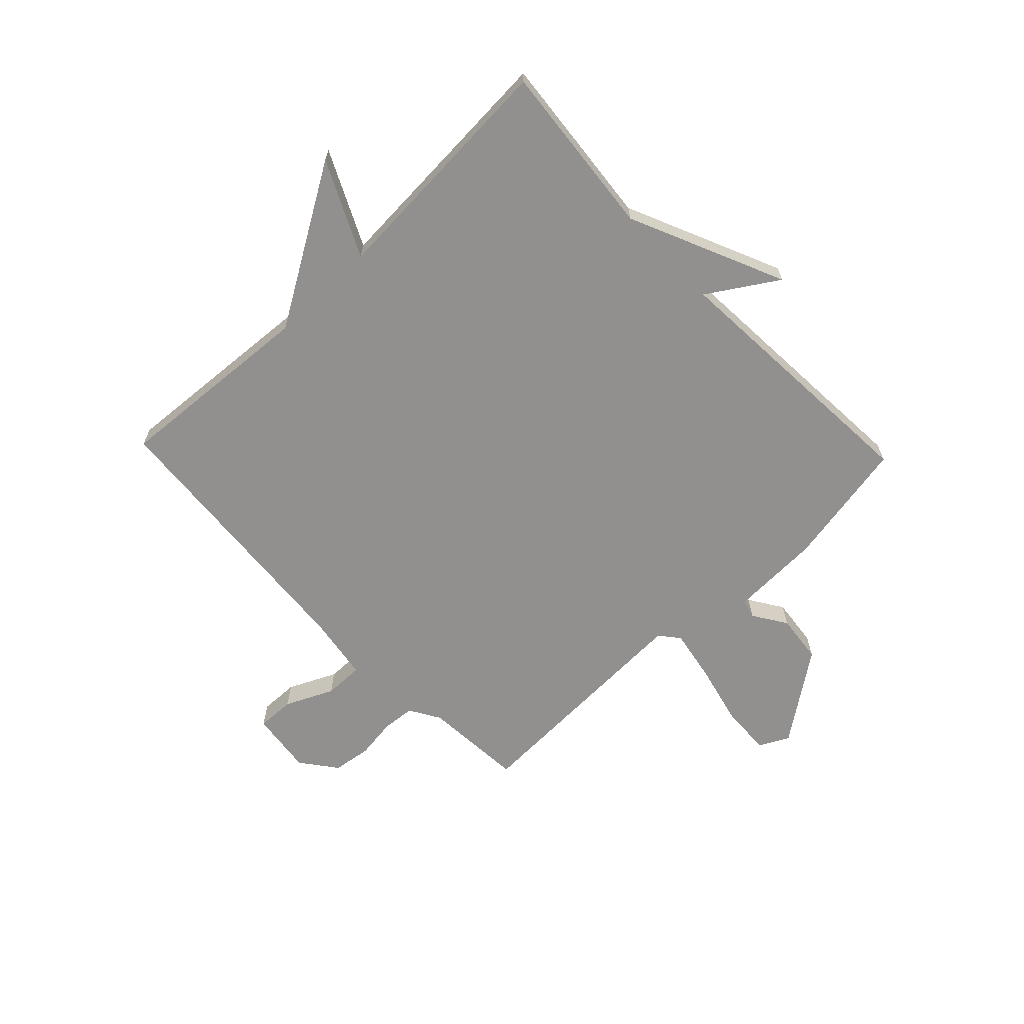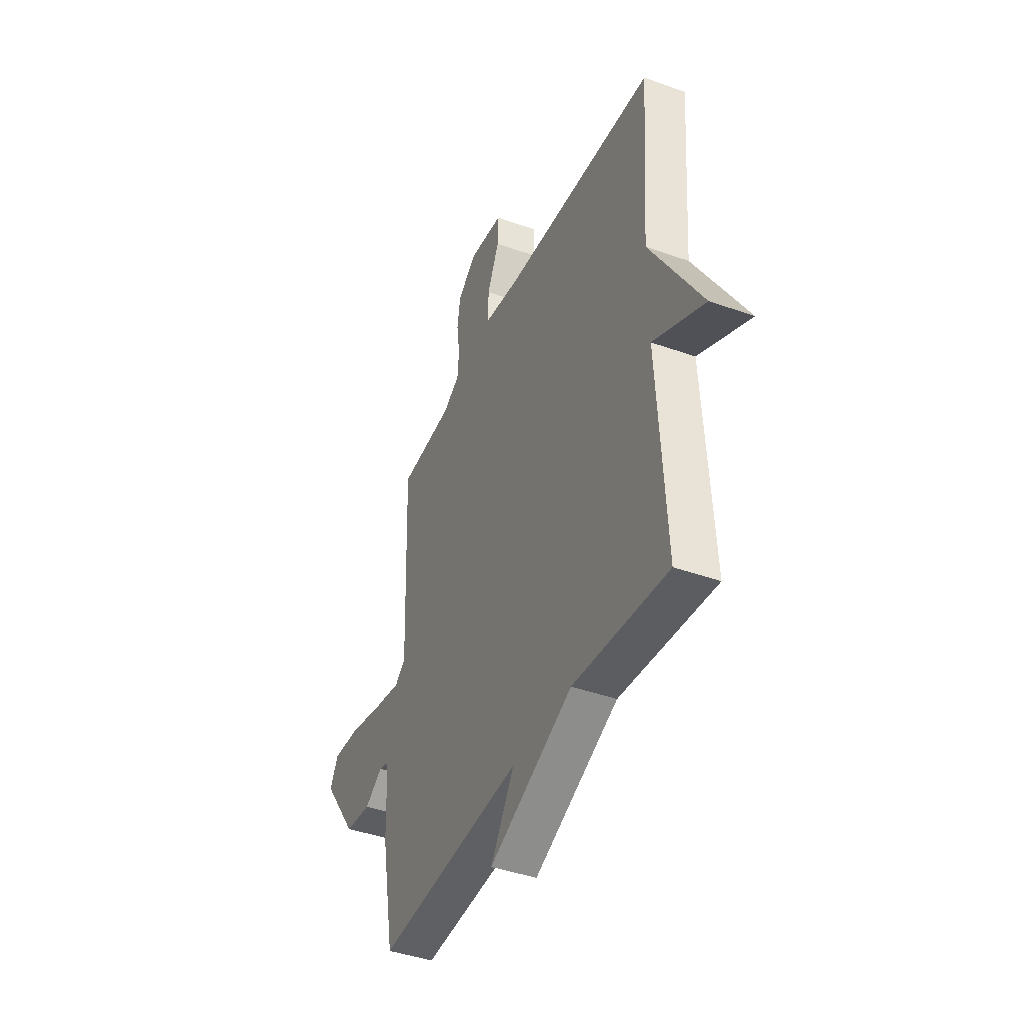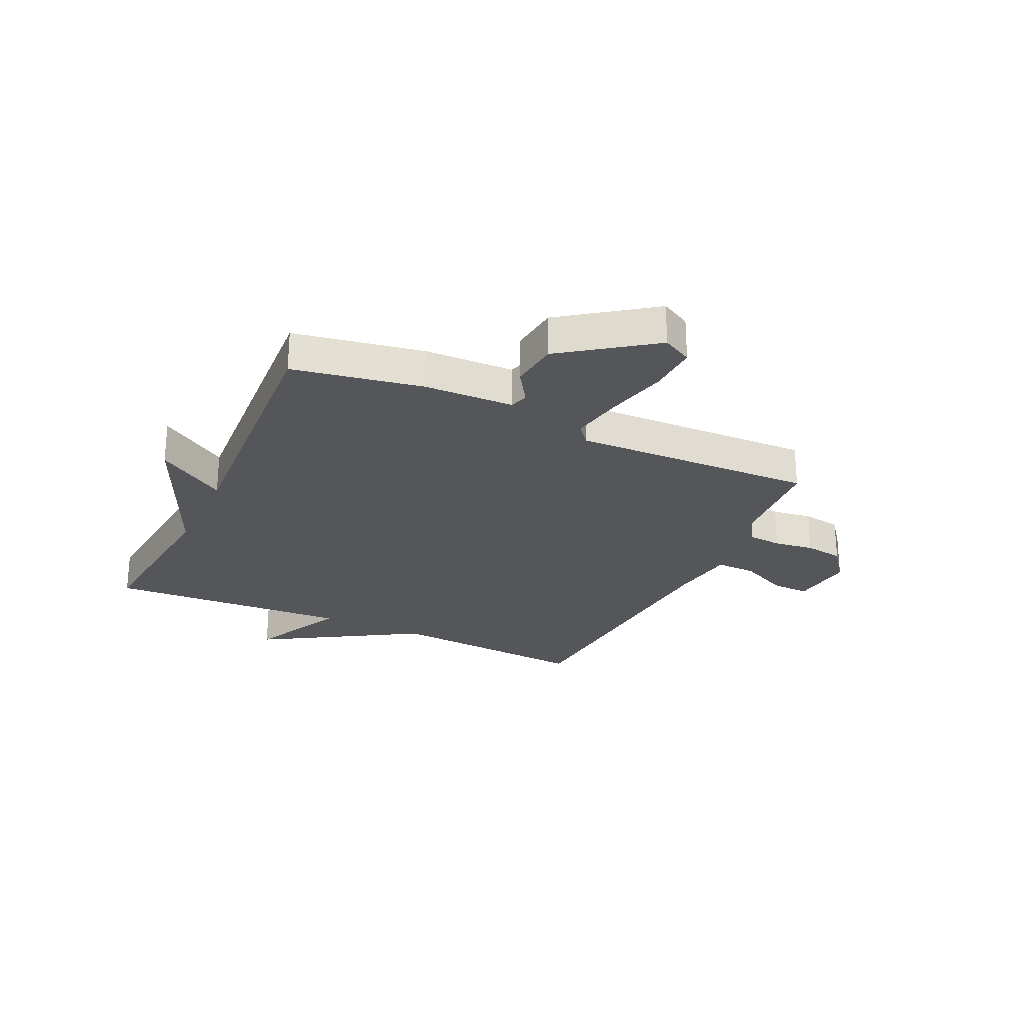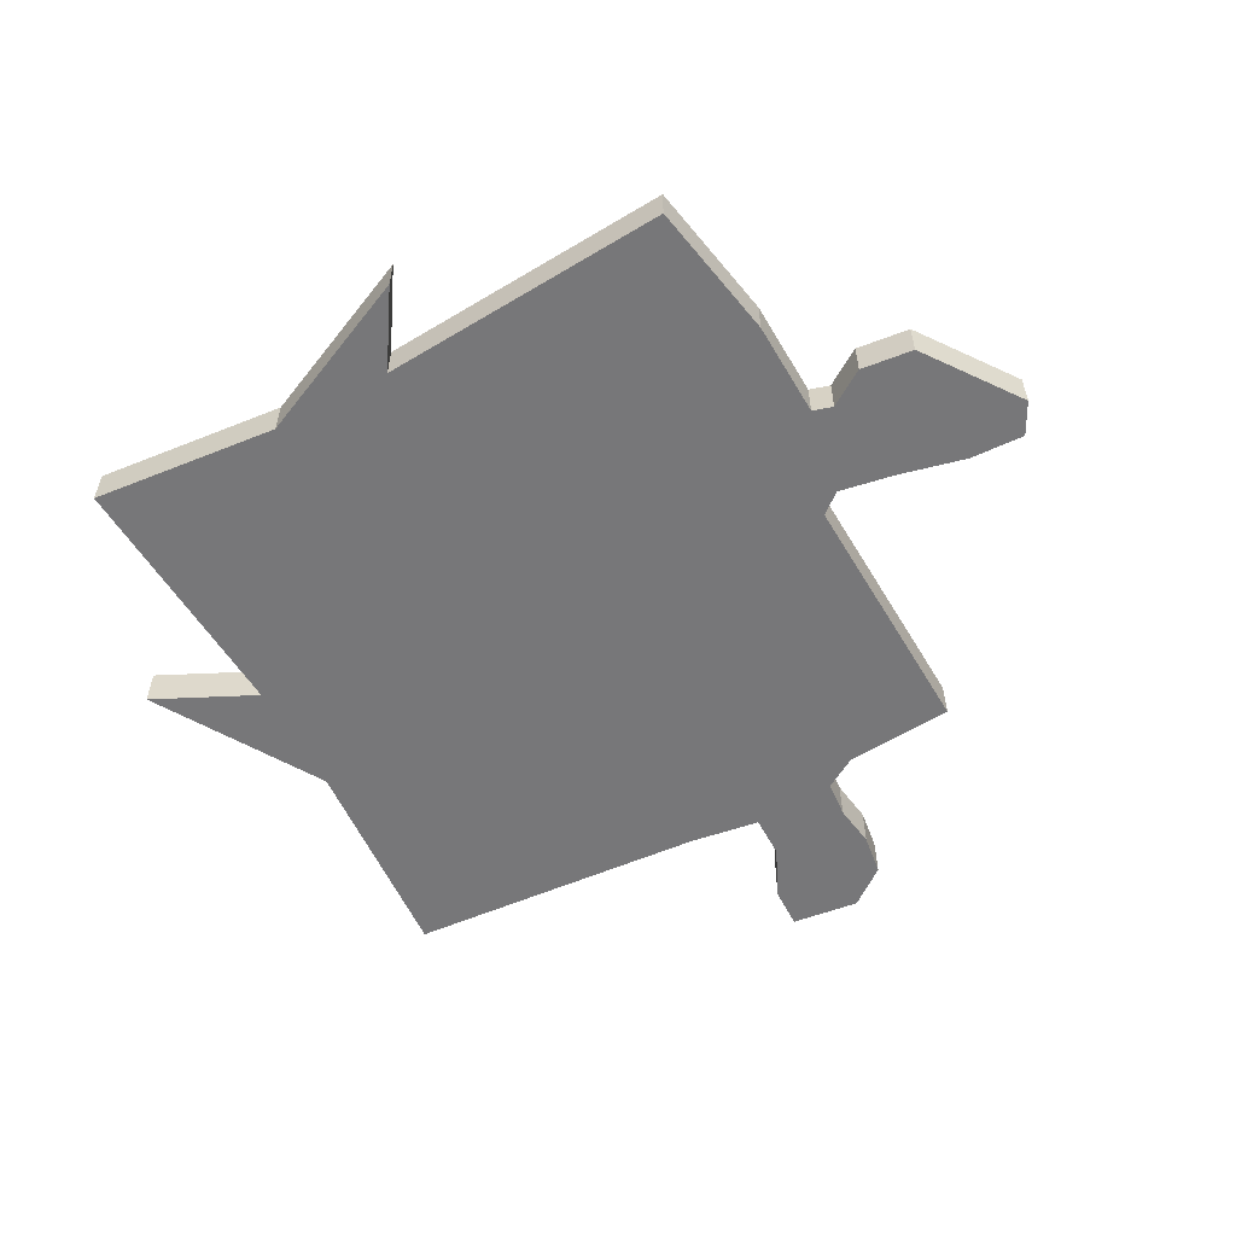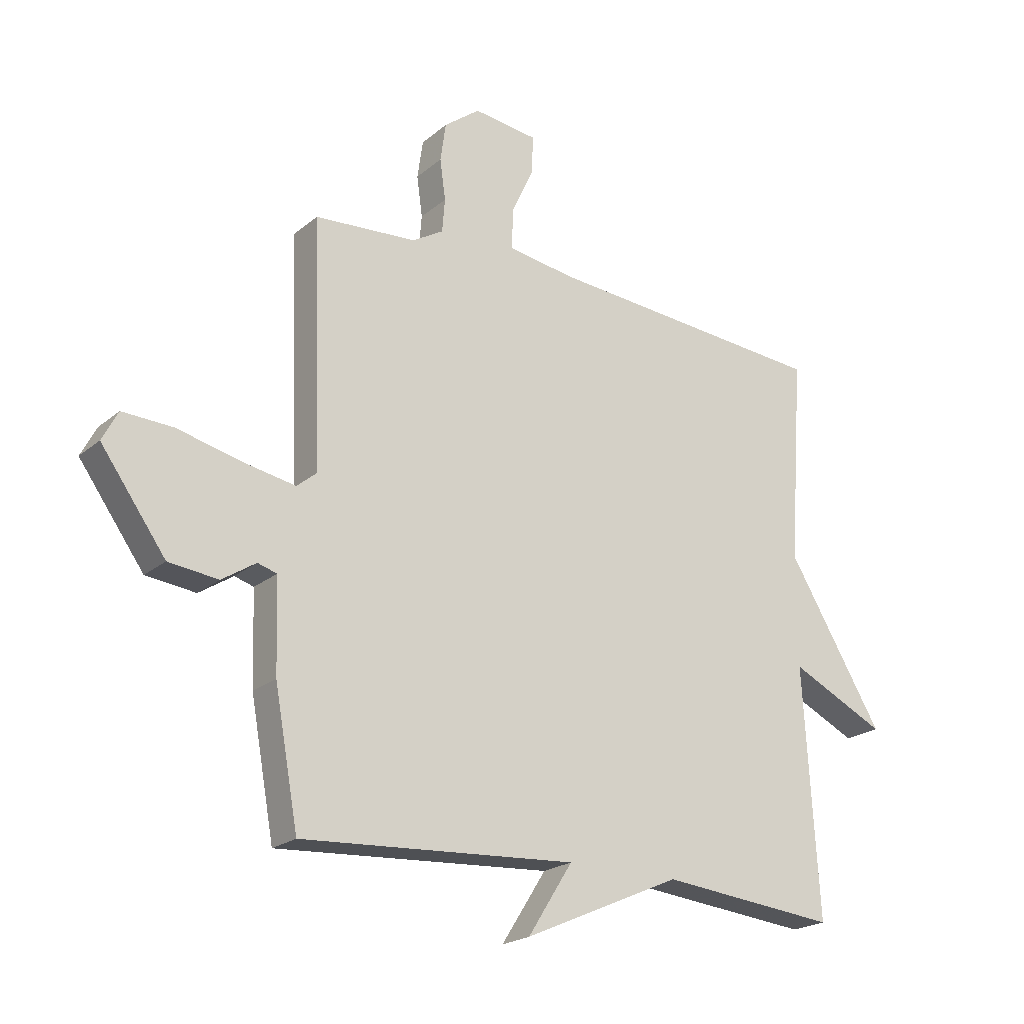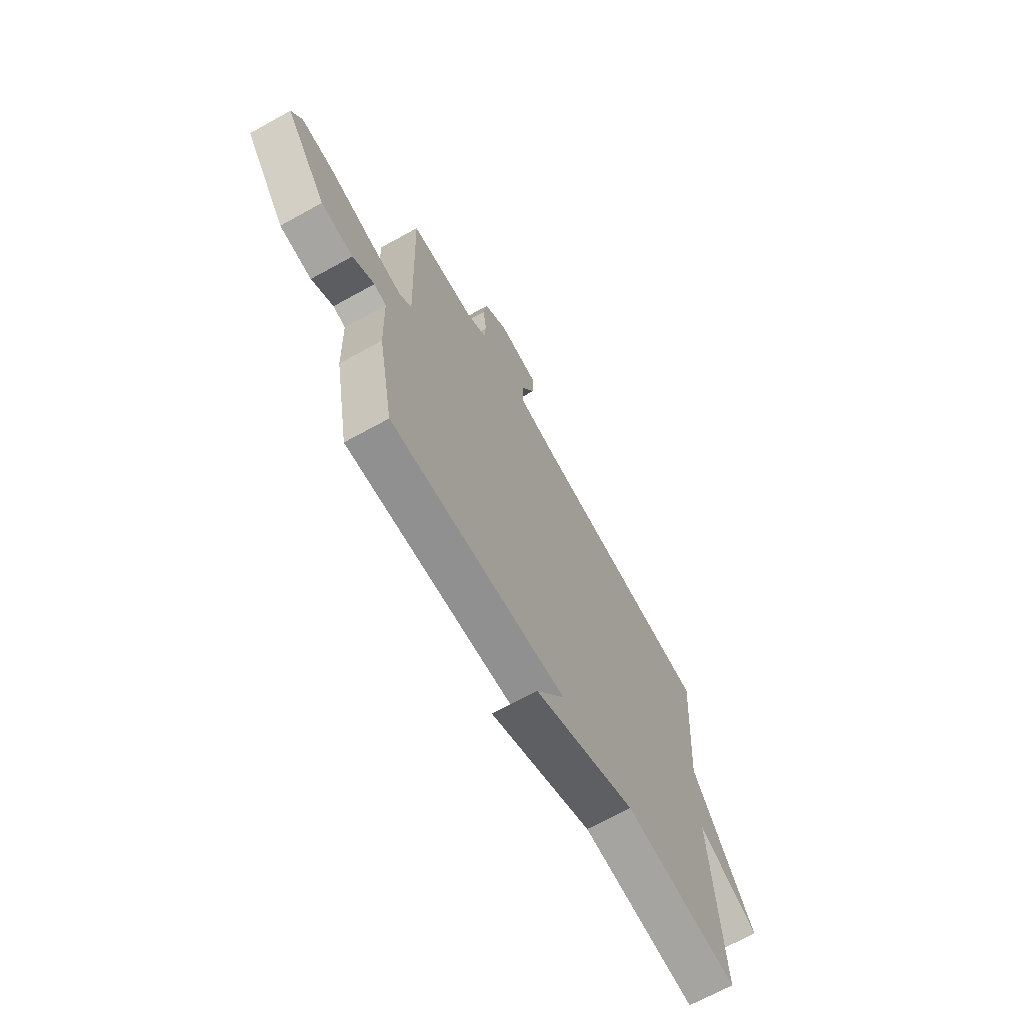
<metadata>
{"format":"obj","ext":"obj","renderer":"f3d","projection":"perspective","resolution":1024,"background":"white","views":[{"elev":-65.7,"azim":133.7,"up":"+Y"},{"elev":-41.9,"azim":66.7,"up":"+Z"},{"elev":-26.0,"azim":-115.1,"up":"+Y"},{"elev":-57.2,"azim":-151.6,"up":"+Y"},{"elev":-21.4,"azim":-35.0,"up":"+Z"},{"elev":-68.8,"azim":-61.0,"up":"+Z"}]}
</metadata>
<code>
v -0.5 0.07 -0.5
v -0.542 0.07 -0.269
v -0.547 0.07 -0.108
v -0.581 0.07 -0.098
v -0.641 0.07 -0.137
v -0.729 0.07 -0.127
v -0.844 0.07 0.033
v -0.816 0.07 0.086
v -0.726 0.07 0.082
v -0.614 0.07 0.055
v -0.52 0.07 0.038
v -0.485 0.07 0.067
v -0.5 0.07 0.5
v -0.319 0.07 0.513
v -0.264 0.07 0.546
v -0.259 0.07 0.606
v -0.269 0.07 0.678
v -0.259 0.07 0.747
v -0.195 0.07 0.796
v -0.081 0.07 0.782
v -0.083 0.07 0.714
v -0.123 0.07 0.628
v -0.124 0.07 0.557
v -0.005 0.07 0.539
v 0.5 0.07 0.5
v 0.474 0.07 0.136
v 0.644 0.07 -0.146
v 0.474 0.07 -0.064
v 0.5 0.07 -0.5
v 0.186 0.07 -0.469
v -0.093 0.07 -0.593
v -0.014 0.07 -0.469
v -0.5 0 -0.5
v -0.542 0 -0.269
v -0.547 0 -0.108
v -0.581 0 -0.098
v -0.641 0 -0.137
v -0.729 0 -0.127
v -0.844 0 0.033
v -0.816 0 0.086
v -0.726 0 0.082
v -0.614 0 0.055
v -0.52 0 0.038
v -0.485 0 0.067
v -0.5 0 0.5
v -0.319 0 0.513
v -0.264 0 0.546
v -0.259 0 0.606
v -0.269 0 0.678
v -0.259 0 0.747
v -0.195 0 0.796
v -0.081 0 0.782
v -0.083 0 0.714
v -0.123 0 0.628
v -0.124 0 0.557
v -0.005 0 0.539
v 0.5 0 0.5
v 0.474 0 0.136
v 0.644 0 -0.146
v 0.474 0 -0.064
v 0.5 0 -0.5
v 0.186 0 -0.469
v -0.093 0 -0.593
v -0.014 0 -0.469
f 30 31 32
f 28 29 30
f 28 30 32
f 26 27 28
f 1 2 3
f 32 1 3
f 28 32 3
f 26 28 3
f 26 3 4
f 25 26 4
f 24 25 4
f 20 21 22
f 19 20 22
f 18 19 22
f 17 18 22
f 16 17 22
f 15 16 22 23
f 14 15 23 24
f 12 13 14
f 8 9 10
f 7 8 10
f 6 7 10
f 5 6 10
f 4 5 10
f 4 10 11
f 12 14 24
f 12 24 4
f 4 11 12
f 64 63 62
f 62 61 60
f 64 62 60
f 60 59 58
f 35 34 33
f 35 33 64
f 35 64 60
f 35 60 58
f 36 35 58
f 36 58 57
f 36 57 56
f 54 53 52
f 54 52 51
f 54 51 50
f 54 50 49
f 54 49 48
f 55 54 48 47
f 56 55 47 46
f 46 45 44
f 42 41 40
f 42 40 39
f 42 39 38
f 42 38 37
f 42 37 36
f 43 42 36
f 56 46 44
f 36 56 44
f 44 43 36
f 1 33 34 2
f 2 34 35 3
f 3 35 36 4
f 4 36 37 5
f 5 37 38 6
f 6 38 39 7
f 7 39 40 8
f 8 40 41 9
f 9 41 42 10
f 10 42 43 11
f 11 43 44 12
f 12 44 45 13
f 13 45 46 14
f 14 46 47 15
f 15 47 48 16
f 16 48 49 17
f 17 49 50 18
f 18 50 51 19
f 19 51 52 20
f 20 52 53 21
f 21 53 54 22
f 22 54 55 23
f 23 55 56 24
f 24 56 57 25
f 25 57 58 26
f 26 58 59 27
f 27 59 60 28
f 28 60 61 29
f 29 61 62 30
f 30 62 63 31
f 31 63 64 32
f 32 64 33 1

</code>
